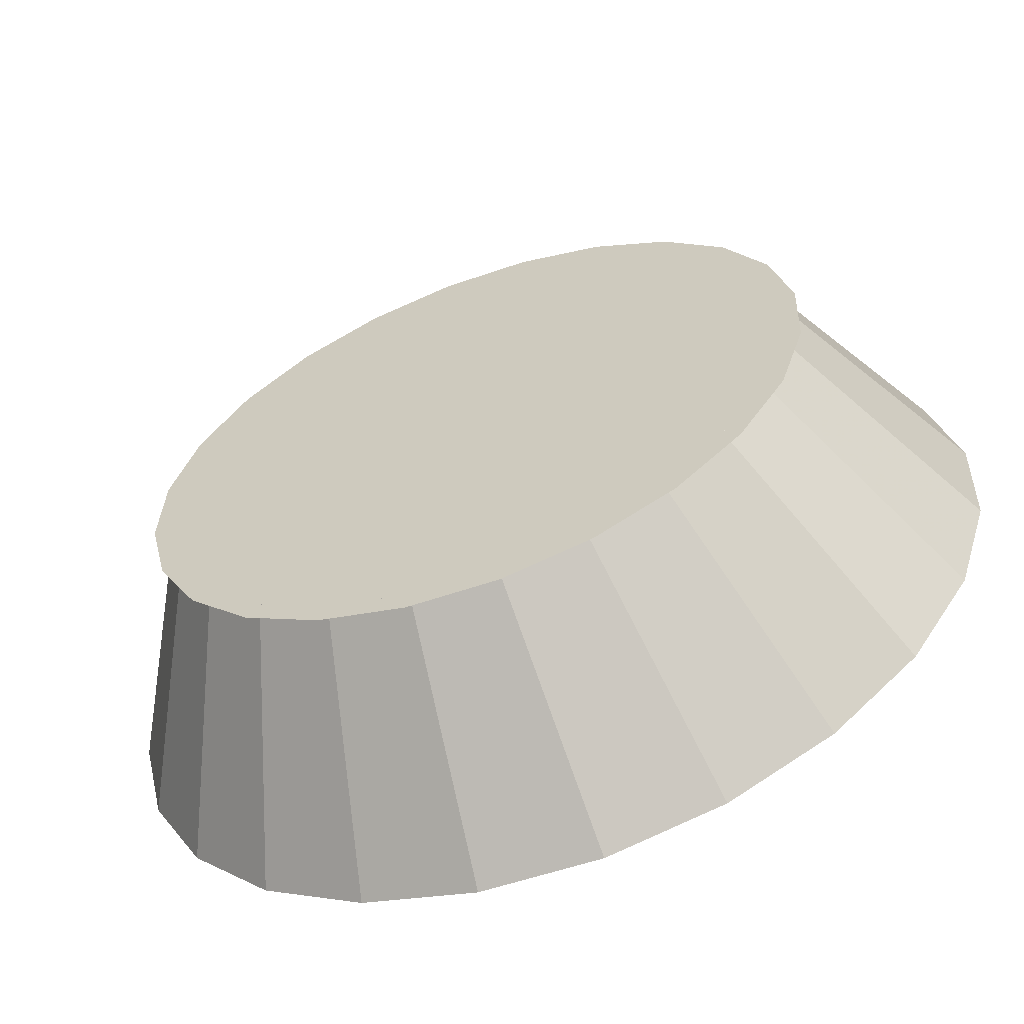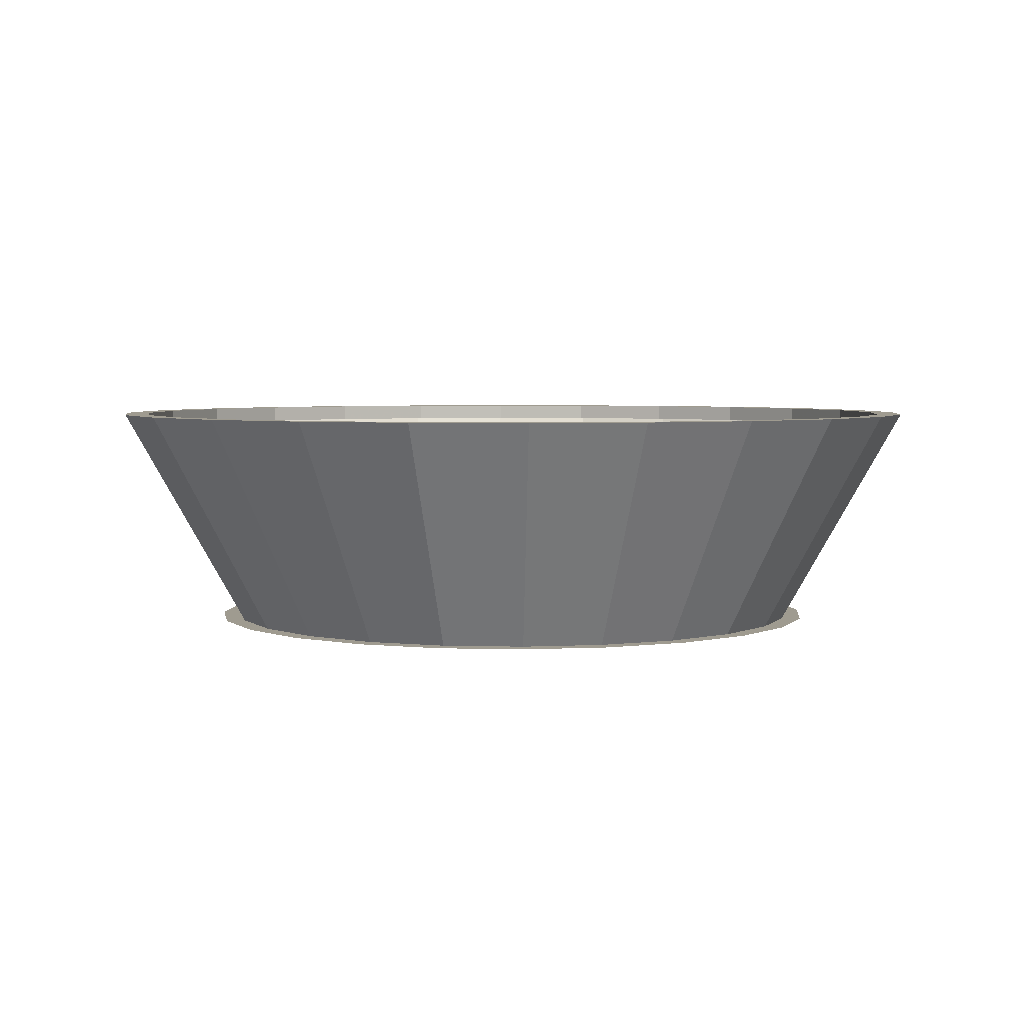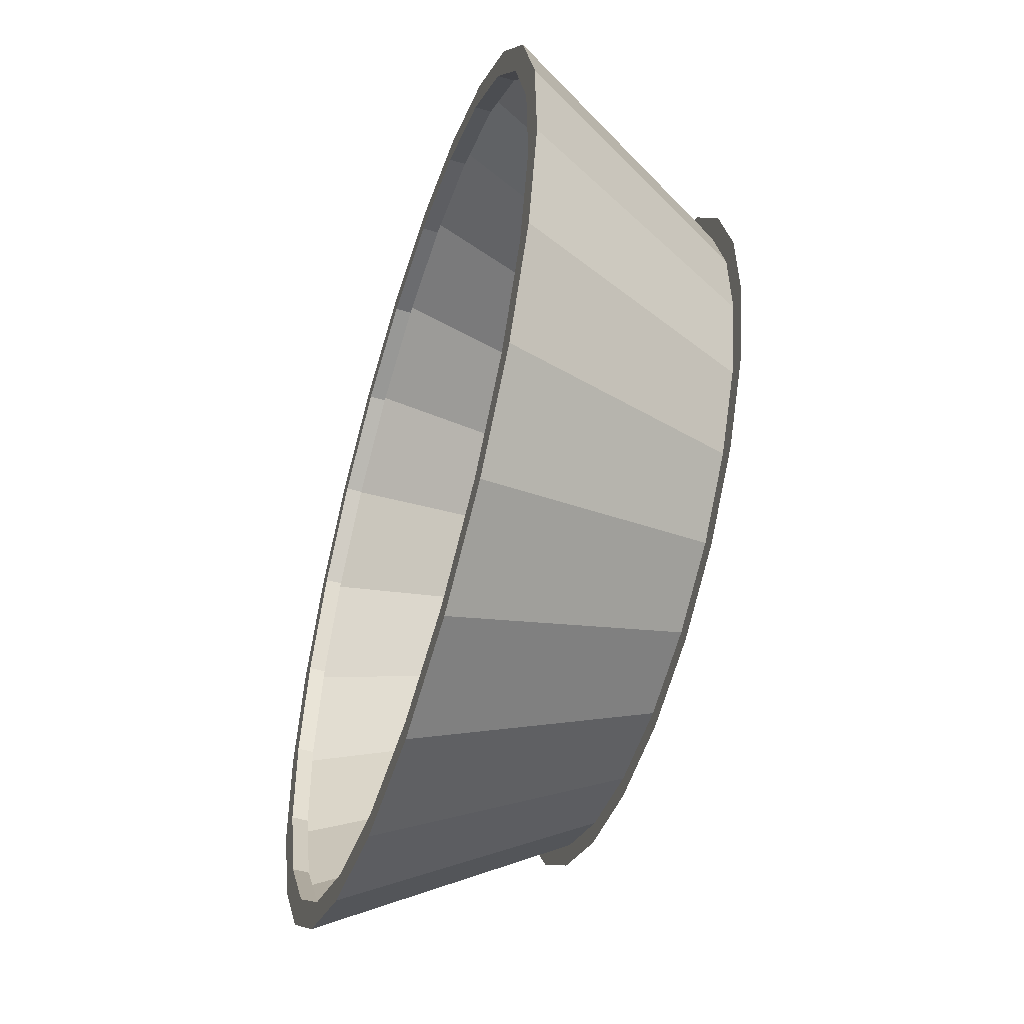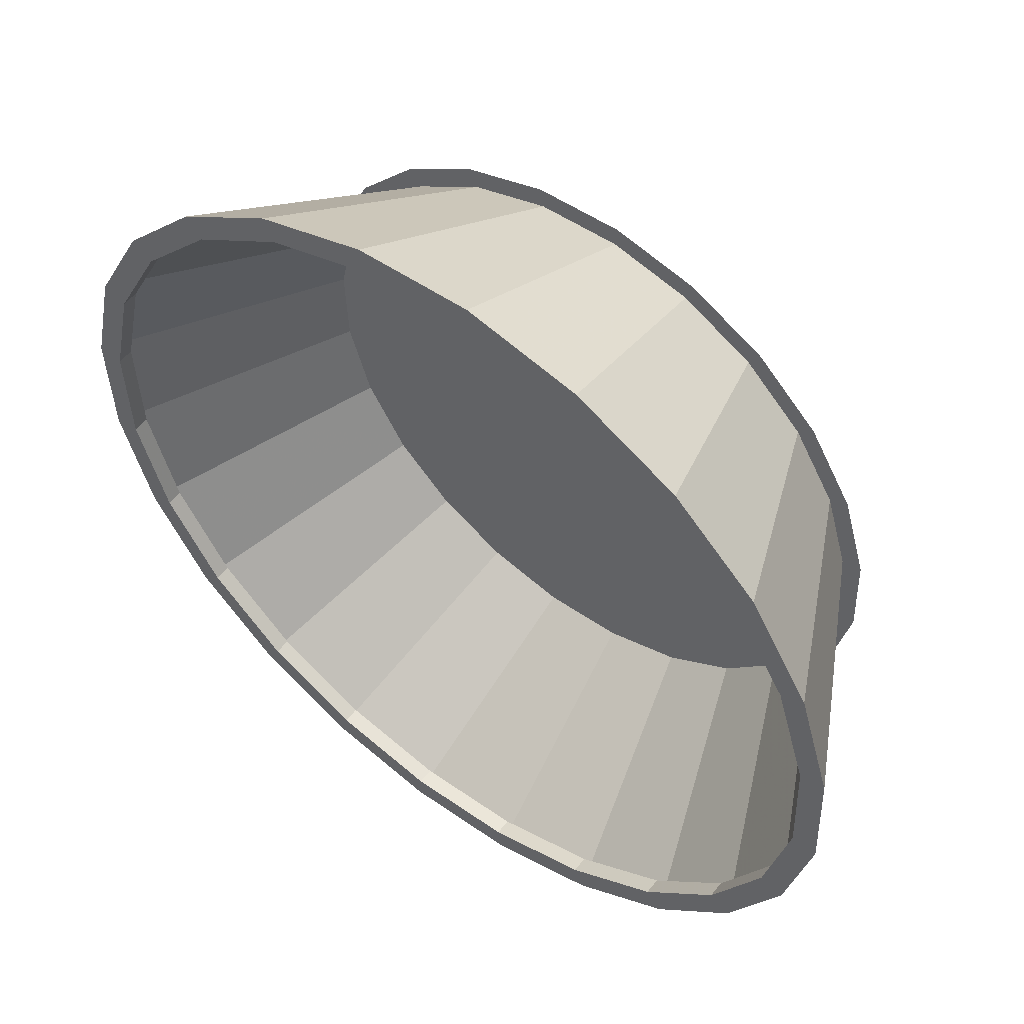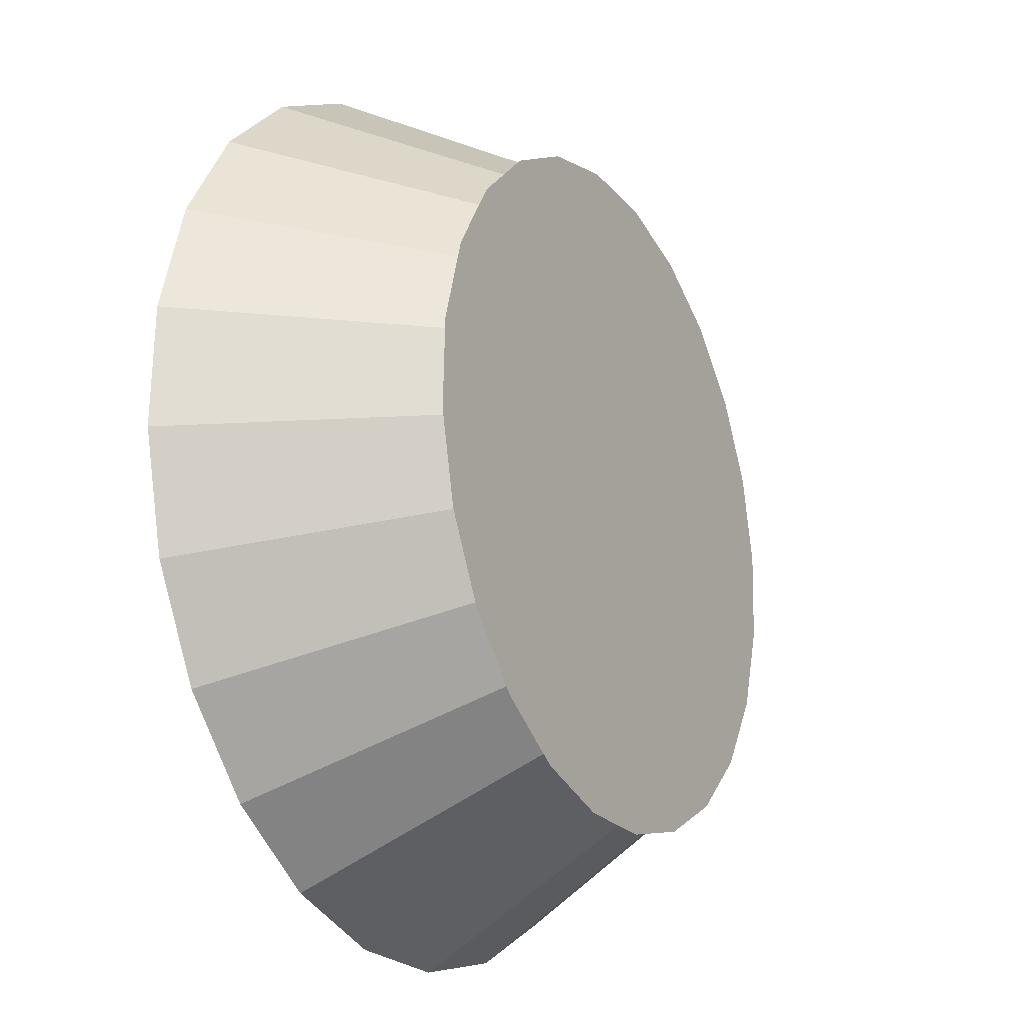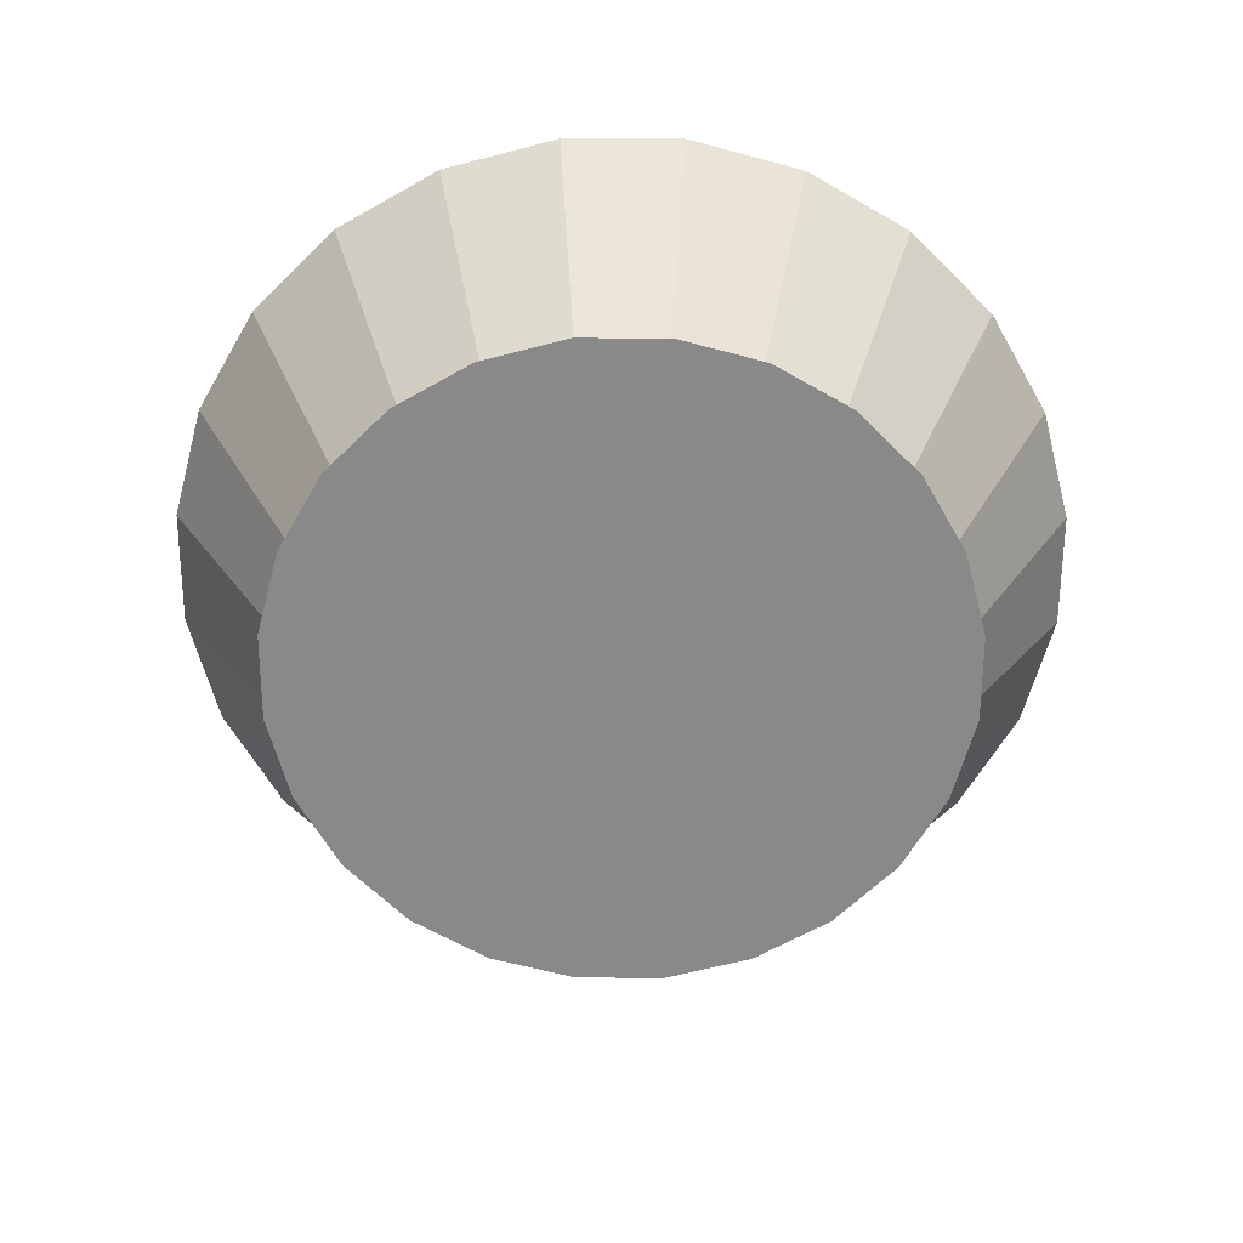
<metadata>
{"format":"obj","ext":"obj","renderer":"f3d","projection":"perspective","resolution":1024,"background":"white","views":[{"elev":-60.9,"azim":20.2,"up":"+Z"},{"elev":4.0,"azim":-22.5,"up":"+Y"},{"elev":-51.7,"azim":-107.4,"up":"+Z"},{"elev":53.8,"azim":-142.5,"up":"+Z"},{"elev":-20.0,"azim":-61.1,"up":"+Z"},{"elev":-63.2,"azim":-133.1,"up":"+Y"}]}
</metadata>
<code>
o mesh2_mesh2-geometry
o mesh1_mesh1-geometry
v 0.1907 0.07787 -0.2682
v 0.2537 0.09099 -0.2097
v 0.2537 0.07787 -0.2097
v 0.1907 0.09099 -0.2682
v 0.2993 0.09099 -0.1369
v 0.1148 0.07787 -0.3085
v 0.2024 0.09099 -0.2846
v 0.2993 0.07787 -0.1369
v 0.3176 0.09099 -0.1453
v 0.1148 0.09099 -0.3085
v 0.1218 0.09099 -0.3273
v 0.2691 0.09099 -0.2225
v 0.3245 0.09099 -0.0548
v 0.3443 0.09099 -0.05815
v 0.03106 0.07787 -0.3277
v 0.08616 -0.09099 -0.2315
v 0.1904 -0.09099 -0.1574
v 0.3245 0.07787 -0.0548
v 0.2436 -0.09099 -0.04113
v 0.2246 -0.09099 -0.1028
v 0.03106 0.09099 -0.3277
v 0.03295 0.09099 -0.3477
v 0.1431 -0.09099 -0.2013
v 0.05484 -0.09099 -0.2387
v 0.3277 0.09099 0.03106
v 0.3477 0.09099 0.03295
v 0.2459 -0.09099 0.02331
v -0.0548 0.09099 -0.3245
v 0.02331 -0.09099 -0.2459
v 0.09175 -0.09099 -0.2465
v 0.1524 -0.09099 -0.2144
v 0.2392 -0.09099 -0.1094
v 0.3277 0.07787 0.03106
v 0.2593 -0.09099 -0.0438
v 0.2618 -0.09099 0.02482
v -0.0548 0.07787 -0.3245
v -0.05815 0.09099 -0.3443
v -0.04113 -0.09099 -0.2436
v 0.0238 -0.09099 -0.2464
v 0.02482 -0.09099 -0.2618
v 0.3085 0.07787 0.1148
v 0.3273 0.09099 0.1218
v 0.2465 -0.09099 0.09175
v -0.1369 0.09099 -0.2993
v -0.1453 0.09099 -0.3176
v -0.04022 -0.09099 -0.2454
v 0.2027 -0.09099 -0.1676
v 0.3085 0.09099 0.1148
v 0.2315 -0.09099 0.08616
v -0.1369 0.07787 -0.2993
v -0.1028 -0.09099 -0.2246
v -0.1018 -0.09099 -0.2278
v -0.0438 -0.09099 -0.2593
v 0.2682 0.07787 0.1907
v 0.2846 0.09099 0.2024
v 0.2144 -0.09099 0.1524
v -0.2097 0.09099 -0.2537
v -0.2225 0.09099 -0.2691
v -0.1556 -0.09099 -0.1915
v -0.1094 -0.09099 -0.2392
v 0.2682 0.09099 0.1907
v 0.2013 -0.09099 0.1431
v -0.2097 0.07787 -0.2537
v -0.1574 -0.09099 -0.1904
v -0.1567 -0.09099 -0.1949
v 0.2097 0.07787 0.2537
v 0.2097 0.09099 0.2537
v 0.2225 0.09099 0.2691
v 0.1574 -0.09099 0.1904
v -0.2682 0.09099 -0.1907
v -0.2846 0.09099 -0.2024
v -0.156 -0.09099 -0.1919
v -0.1676 -0.09099 -0.2027
v 0.1676 -0.09099 0.2027
v -0.2682 0.07787 -0.1907
v -0.2013 -0.09099 -0.1431
v -0.2012 -0.09099 -0.1488
v 0.1369 0.07787 0.2993
v 0.1369 0.09099 0.2993
v 0.1453 0.09099 0.3176
v 0.1028 -0.09099 0.2246
v -0.3085 0.09099 -0.1148
v -0.2315 -0.09099 -0.08616
v -0.2144 -0.09099 -0.1524
v 0.1094 -0.09099 0.2392
v -0.3085 0.07787 -0.1148
v -0.3273 0.09099 -0.1218
v -0.2323 -0.09099 -0.09287
v 0.0548 0.07787 0.3245
v 0.0548 0.09099 0.3245
v 0.05815 0.09099 0.3443
v 0.04113 -0.09099 0.2436
v -0.3277 0.09099 -0.03106
v -0.2459 -0.09099 -0.02331
v -0.2478 -0.09099 -0.03076
v -0.2465 -0.09099 -0.09175
v 0.0438 -0.09099 0.2593
v -0.3277 0.07787 -0.03106
v -0.3477 0.09099 -0.03295
v -0.03106 0.07787 0.3277
v -0.03106 0.09099 0.3277
v -0.03295 0.09099 0.3477
v -0.02331 -0.09099 0.2459
v -0.3245 0.07787 0.0548
v -0.3245 0.09099 0.0548
v -0.3443 0.09099 0.05815
v -0.2468 -0.09099 0.03325
v -0.2618 -0.09099 -0.02482
v -0.02482 -0.09099 0.2618
v -0.2436 -0.09099 0.04113
v -0.1148 0.09099 0.3085
v -0.1218 0.09099 0.3273
v -0.08616 -0.09099 0.2315
v -0.2993 0.07787 0.1369
v -0.2993 0.09099 0.1369
v -0.3176 0.09099 0.1453
v -0.2292 -0.09099 0.09481
v -0.2593 -0.09099 0.0438
v -0.1148 0.07787 0.3085
v -0.09175 -0.09099 0.2465
v -0.2248 -0.09099 0.102
v -0.1907 0.09099 0.2682
v -0.2024 0.09099 0.2846
v -0.1431 -0.09099 0.2013
v -0.2537 0.07787 0.2097
v -0.2537 0.09099 0.2097
v -0.2246 -0.09099 0.1028
v -0.2194 -0.09099 0.111
v -0.1907 0.07787 0.2682
v -0.1524 -0.09099 0.2144
v -0.2392 -0.09099 0.1094
v -0.2691 0.09099 0.2225
v -0.1904 -0.09099 0.1574
v -0.1936 -0.09099 0.1523
v -0.1962 -0.09099 0.1497
v -0.2027 -0.09099 0.1676
f 1 2 3
f 2 1 4
f 5 3 2
f 6 4 1
f 4 7 2
f 3 5 8
f 9 5 2
f 4 6 10
f 4 11 7
f 12 2 7
f 13 8 5
f 14 5 9
f 9 2 12
f 15 10 6
f 10 11 4
f 8 13 18
f 14 13 5
f 10 15 21
f 10 22 11
f 25 18 13
f 26 13 14
f 15 28 21
f 21 22 10
f 20 16 23
f 16 30 23
f 20 24 16
f 24 30 16
f 20 23 17
f 23 31 17
f 32 20 17
f 18 25 33
f 26 25 13
f 19 24 20
f 34 19 20
f 27 29 19
f 35 27 19
f 28 15 36
f 28 37 21
f 21 37 22
f 23 30 31
f 19 29 24
f 29 39 24
f 24 39 29
f 24 40 30
f 17 31 32
f 34 20 32
f 25 41 33
f 42 25 26
f 35 19 34
f 27 38 29
f 43 27 35
f 36 44 28
f 28 45 37
f 38 46 29
f 29 46 38
f 29 46 39
f 39 46 29
f 39 40 24
f 32 31 47
f 41 25 48
f 42 48 25
f 49 38 27
f 43 49 27
f 44 36 50
f 44 45 28
f 38 52 46
f 46 52 38
f 46 53 39
f 39 53 40
f 48 54 41
f 55 48 42
f 49 51 38
f 56 49 43
f 50 57 44
f 44 58 45
f 51 52 38
f 38 52 51
f 52 60 46
f 46 60 53
f 54 48 61
f 55 61 48
f 62 51 49
f 56 62 49
f 57 50 63
f 57 58 44
f 62 59 51
f 59 65 51
f 51 65 59
f 51 65 52
f 52 65 51
f 65 60 52
f 61 66 54
f 55 67 61
f 56 69 62
f 63 70 57
f 70 58 57
f 62 64 59
f 72 65 59
f 59 65 72
f 65 73 60
f 66 61 67
f 68 67 55
f 74 69 56
f 69 64 62
f 70 63 75
f 70 71 58
f 64 65 72
f 72 65 64
f 77 73 65
f 67 78 66
f 68 79 67
f 74 81 69
f 69 76 64
f 75 82 70
f 82 71 70
f 76 77 64
f 64 77 76
f 64 77 65
f 65 77 64
f 77 84 73
f 78 67 79
f 80 79 68
f 85 81 74
f 81 76 69
f 82 75 86
f 82 87 71
f 76 88 77
f 77 88 76
f 81 83 76
f 83 88 76
f 76 88 83
f 88 84 77
f 79 89 78
f 80 90 79
f 85 92 81
f 86 93 82
f 93 87 82
f 92 83 81
f 83 95 88
f 88 95 83
f 88 96 84
f 89 79 90
f 91 90 80
f 97 92 85
f 93 86 98
f 93 99 87
f 92 94 83
f 94 95 83
f 83 95 94
f 95 96 88
f 90 100 89
f 91 101 90
f 97 103 92
f 104 93 98
f 105 99 93
f 103 94 92
f 94 107 95
f 95 107 94
f 95 108 96
f 100 90 101
f 102 101 91
f 109 103 97
f 93 104 105
f 105 106 99
f 103 110 94
f 110 107 94
f 94 107 110
f 107 108 95
f 111 100 101
f 102 111 101
f 109 113 103
f 114 105 104
f 115 106 105
f 113 110 103
f 110 117 107
f 107 117 110
f 107 118 108
f 100 111 119
f 112 111 102
f 120 113 109
f 105 114 115
f 115 116 106
f 113 121 110
f 117 110 121
f 121 110 117
f 117 118 107
f 122 119 111
f 112 122 111
f 120 124 113
f 125 115 114
f 126 116 115
f 113 128 121
f 127 117 121
f 127 118 117
f 119 122 129
f 123 122 112
f 130 124 120
f 124 128 113
f 115 125 126
f 123 116 126
f 121 128 127
f 127 128 121
f 127 131 118
f 126 129 122
f 122 123 126
f 130 133 124
f 124 134 128
f 129 126 125
f 116 123 132
f 135 127 128
f 135 131 127
f 130 131 133
f 134 124 133
f 128 134 135
f 135 134 128
f 131 135 133
f 131 130 136
f 134 133 135
f 3 2 1
f 4 1 2
f 2 3 5
f 1 4 6
f 2 7 4
f 8 5 3
f 2 5 9
f 10 6 4
f 7 11 4
f 7 2 12
f 5 8 13
f 9 5 14
f 12 2 9
f 6 10 15
f 4 11 10
f 18 13 8
f 5 13 14
f 21 15 10
f 11 22 10
f 13 18 25
f 14 13 26
f 21 28 15
f 10 22 21
f 23 16 20
f 23 30 16
f 16 24 20
f 16 30 24
f 17 23 20
f 17 31 23
f 17 20 32
f 33 25 18
f 13 25 26
f 20 24 19
f 20 19 34
f 19 29 27
f 19 27 35
f 36 15 28
f 21 37 28
f 22 37 21
f 31 30 23
f 24 29 19
f 30 40 24
f 32 31 17
f 32 20 34
f 33 41 25
f 26 25 42
f 34 19 35
f 29 38 27
f 35 27 43
f 28 44 36
f 37 45 28
f 24 40 39
f 47 31 32
f 48 25 41
f 25 48 42
f 27 38 49
f 27 49 43
f 50 36 44
f 28 45 44
f 39 53 46
f 40 53 39
f 41 54 48
f 42 48 55
f 38 51 49
f 43 49 56
f 44 57 50
f 45 58 44
f 46 60 52
f 53 60 46
f 61 48 54
f 48 61 55
f 49 51 62
f 49 62 56
f 63 50 57
f 44 58 57
f 51 59 62
f 52 60 65
f 54 66 61
f 61 67 55
f 62 69 56
f 57 70 63
f 57 58 70
f 59 64 62
f 60 73 65
f 67 61 66
f 55 67 68
f 56 69 74
f 62 64 69
f 75 63 70
f 58 71 70
f 65 73 77
f 66 78 67
f 67 79 68
f 69 81 74
f 64 76 69
f 70 82 75
f 70 71 82
f 73 84 77
f 79 67 78
f 68 79 80
f 74 81 85
f 69 76 81
f 86 75 82
f 71 87 82
f 76 83 81
f 77 84 88
f 78 89 79
f 79 90 80
f 81 92 85
f 82 93 86
f 82 87 93
f 81 83 92
f 84 96 88
f 90 79 89
f 80 90 91
f 85 92 97
f 98 86 93
f 87 99 93
f 83 94 92
f 88 96 95
f 89 100 90
f 90 101 91
f 92 103 97
f 98 93 104
f 93 99 105
f 92 94 103
f 96 108 95
f 101 90 100
f 91 101 102
f 97 103 109
f 105 104 93
f 99 106 105
f 94 110 103
f 95 108 107
f 101 100 111
f 101 111 102
f 103 113 109
f 104 105 114
f 105 106 115
f 103 110 113
f 108 118 107
f 119 111 100
f 102 111 112
f 109 113 120
f 115 114 105
f 106 116 115
f 110 121 113
f 107 118 117
f 111 119 122
f 111 122 112
f 113 124 120
f 114 115 125
f 115 116 126
f 121 128 113
f 121 117 127
f 117 118 127
f 129 122 119
f 112 122 123
f 120 124 130
f 113 128 124
f 126 125 115
f 126 116 123
f 118 131 127
f 122 129 126
f 126 123 122
f 124 133 130
f 128 134 124
f 125 126 129
f 132 123 116
f 128 127 135
f 127 131 135
f 133 131 130
f 133 124 134
f 133 135 131
f 136 130 131
f 135 133 134
f 16 7 11
f 11 7 16
f 7 17 12
f 12 17 7
f 9 19 14
f 14 19 9
f 12 20 9
f 9 20 12
f 7 16 23
f 23 16 7
f 11 24 16
f 16 24 11
f 17 7 23
f 23 7 17
f 20 12 17
f 17 12 20
f 19 9 20
f 20 9 19
f 27 14 19
f 19 14 27
f 29 11 22
f 22 11 29
f 24 11 29
f 29 11 24
f 14 27 26
f 26 27 14
f 22 38 29
f 29 38 22
f 27 42 26
f 26 42 27
f 38 22 37
f 37 22 38
f 42 27 49
f 49 27 42
f 51 37 45
f 45 37 51
f 37 51 38
f 38 51 37
f 49 55 42
f 42 55 49
f 45 59 51
f 51 59 45
f 55 49 62
f 62 49 55
f 64 45 58
f 58 45 64
f 59 45 64
f 64 45 59
f 62 68 55
f 55 68 62
f 64 71 58
f 58 71 64
f 68 62 69
f 69 62 68
f 71 64 76
f 76 64 71
f 69 80 68
f 68 80 69
f 71 83 76
f 76 83 71
f 80 69 81
f 81 69 80
f 83 71 87
f 87 71 83
f 81 91 80
f 80 91 81
f 87 94 83
f 83 94 87
f 91 81 92
f 92 81 91
f 94 87 99
f 99 87 94
f 92 102 91
f 91 102 92
f 106 94 99
f 99 94 106
f 102 92 103
f 103 92 102
f 94 106 110
f 110 106 94
f 103 112 102
f 102 112 103
f 116 110 106
f 106 110 116
f 112 103 113
f 113 103 112
f 116 121 110
f 110 121 116
f 113 123 112
f 112 123 113
f 121 116 127
f 127 116 121
f 123 113 124
f 124 113 123
f 116 128 127
f 127 128 116
f 124 132 123
f 123 132 124
f 132 128 116
f 116 128 132
f 132 124 133
f 133 124 132
f 132 134 128
f 128 134 132
f 134 132 133
f 133 132 134

</code>
